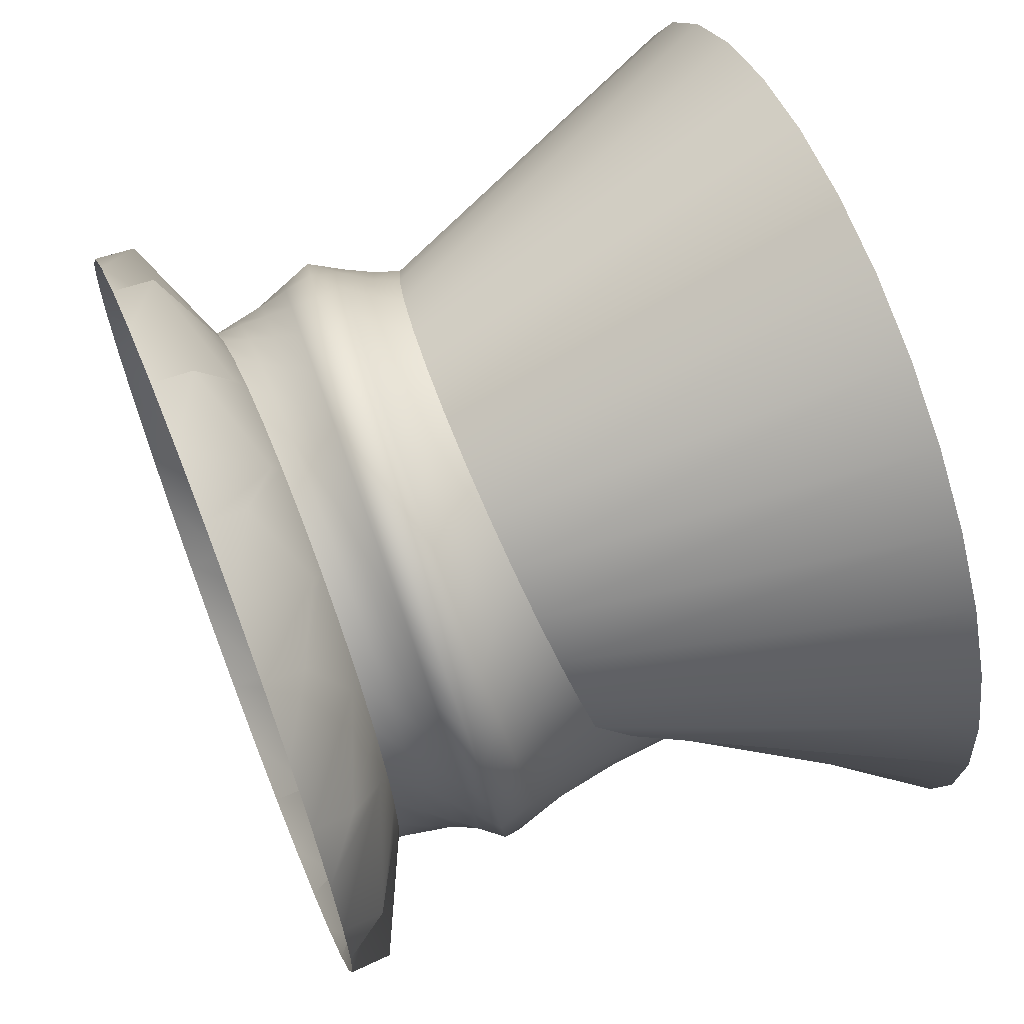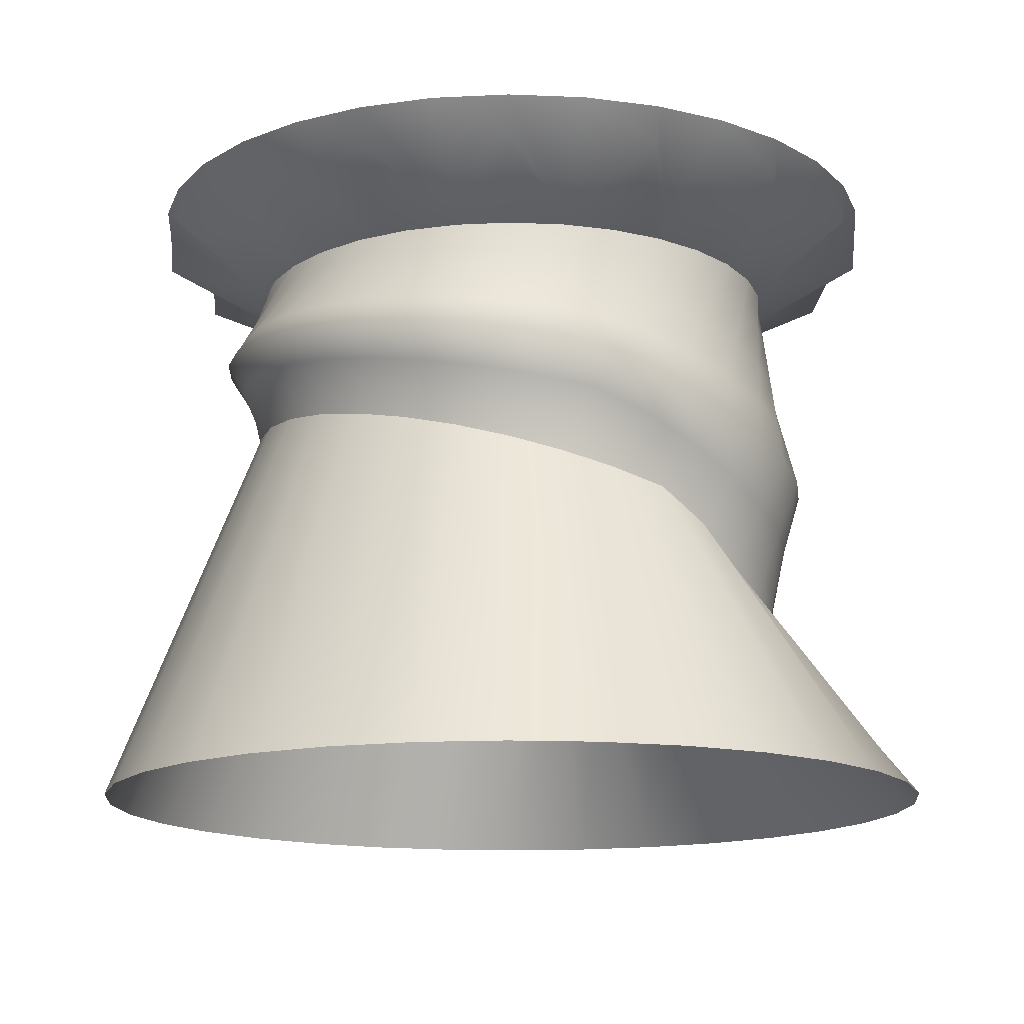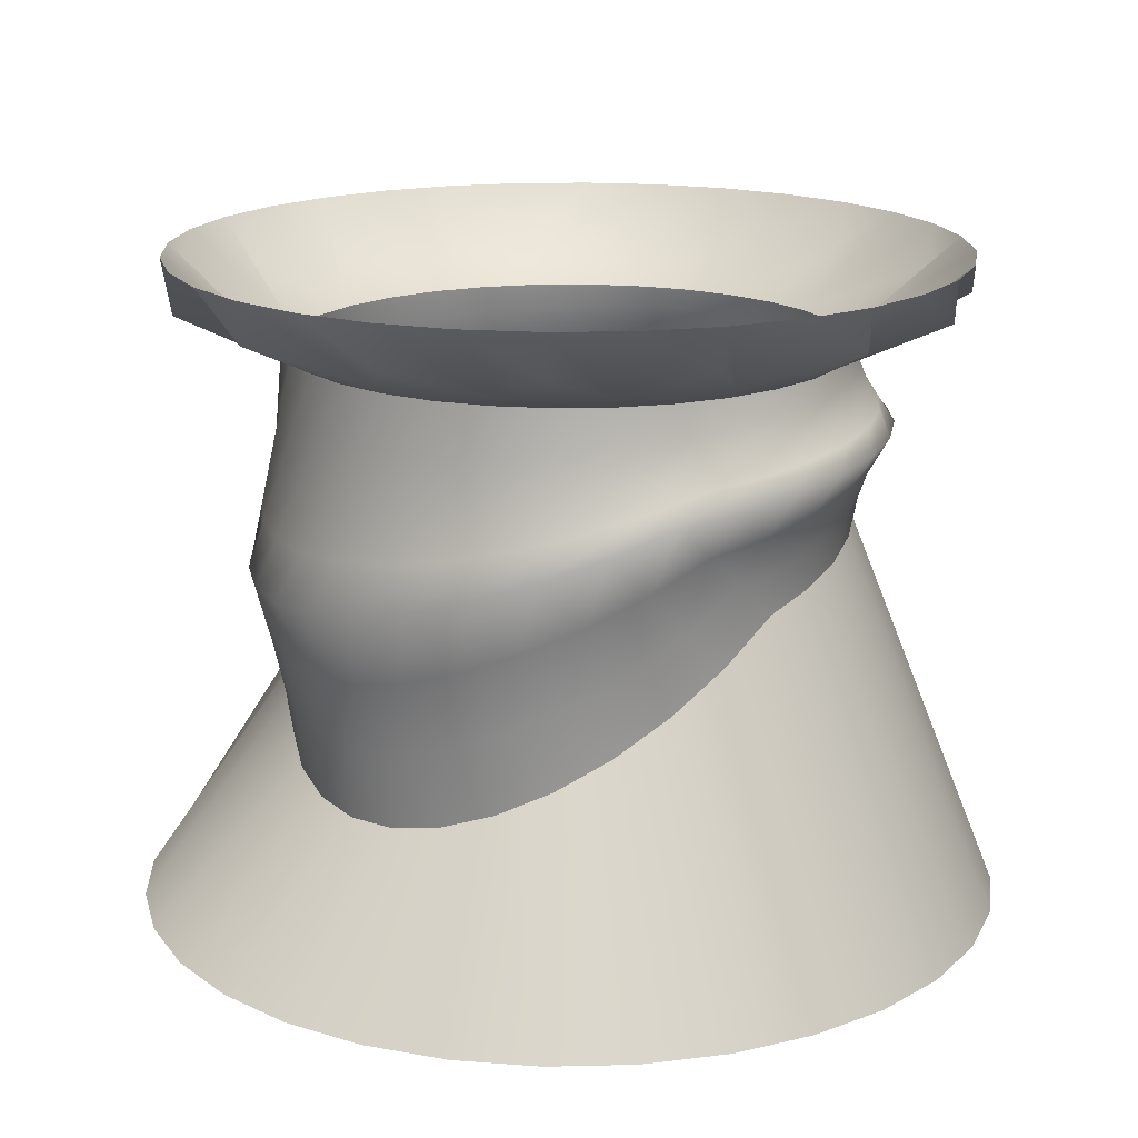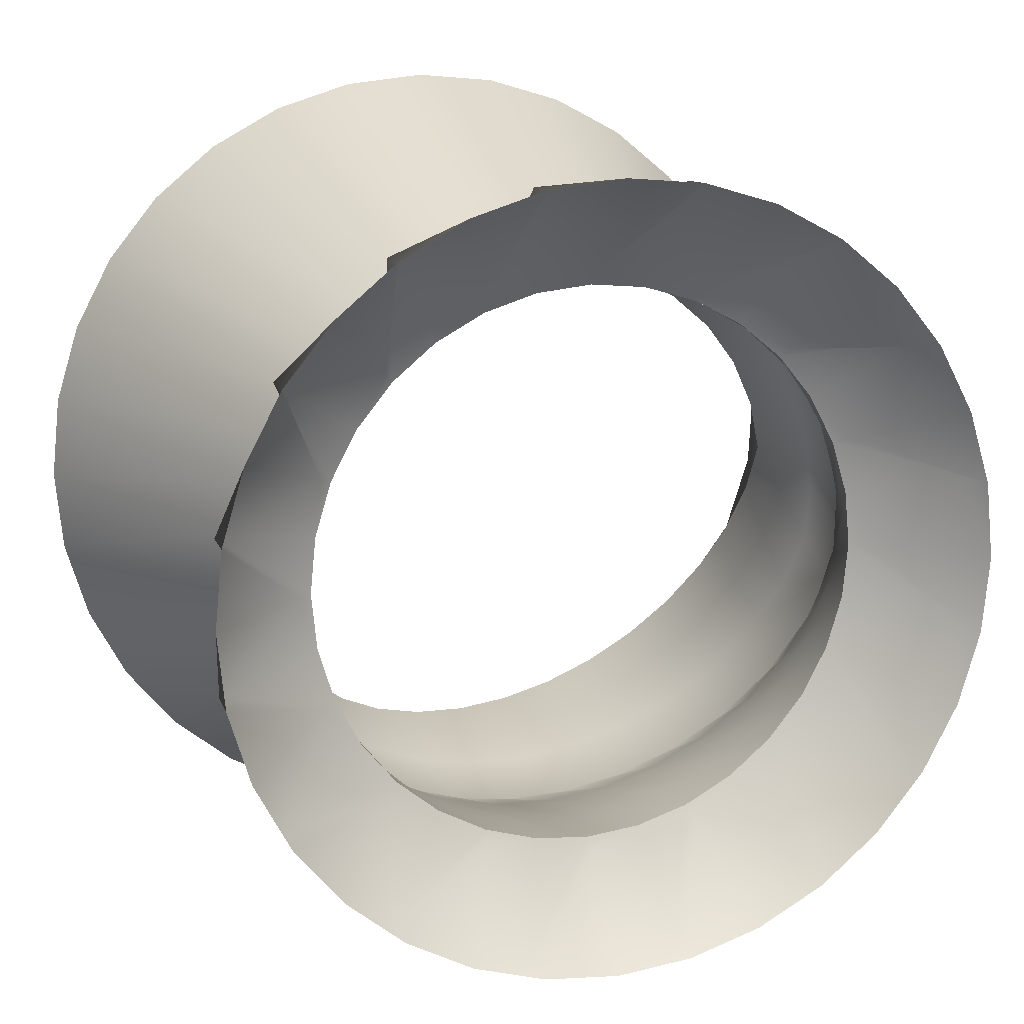
<metadata>
{"format":"obj","ext":"obj","renderer":"f3d","projection":"perspective","resolution":1024,"background":"white","views":[{"elev":64.9,"azim":-111.7,"up":"+Z"},{"elev":-14.5,"azim":79.3,"up":"+Y"},{"elev":17.2,"azim":-120.8,"up":"+Y"},{"elev":14.4,"azim":161.2,"up":"+Z"}]}
</metadata>
<code>
g mid
v 0.4935 0.8185 3.266
v 0.3108 0.8088 3.187
v 0.1951 1 3.173
v 0.3827 1 3.23
v 1.009 0.894 4.27
v 1.013 0.8871 4.071
v 0.9808 1 3.959
v 1 1 4.154
v 0.279 0.9292 5.131
v 0.4642 0.9253 5.058
v 0.5556 1 4.985
v 0.3827 1 5.078
v -0.7958 0.9251 4.786
v -0.6573 0.929 4.929
v -0.5556 1 4.985
v -0.7071 1 4.861
v -0.8881 0.8488 3.66
v -0.9673 0.8672 3.843
v -0.9808 1 3.959
v -0.9239 1 3.771
v -0.08304 0.8011 3.141
v -0.279 0.8033 3.177
v -0.3827 1 3.23
v -0.1951 1 3.173
v 0.1161 0.803 3.145
v 0 1 3.154
v 0.977 0.8806 3.875
v 0.9239 1 3.771
v 0.6316 0.9203 4.95
v 0.7071 1 4.861
v -0.4935 0.9318 5.042
v -0.3827 1 5.078
v -1.009 0.8871 4.038
v -1 1 4.154
v 0.7748 0.9145 4.811
v 0.8315 1 4.71
v -0.3108 0.9332 5.121
v -0.1951 1 5.135
v -1.013 0.9077 4.237
v -0.9808 1 4.349
v -0.4642 0.8095 3.25
v -0.5556 1 3.322
v 0.9038 0.8657 3.69
v 0.7958 0.8475 3.522
v 0.7071 1 3.447
v 0.8315 1 3.598
v 0.8881 0.908 4.648
v 0.9239 1 4.537
v -0.1161 0.9332 5.163
v 0 1 5.154
v -0.977 0.9142 4.433
v -0.9239 1 4.537
v -0.6316 0.8194 3.358
v -0.7071 1 3.447
v 0.6573 0.8315 3.379
v 0.5556 1 3.322
v 0.9673 0.9011 4.465
v 0.9808 1 4.349
v 0.08304 0.9318 5.167
v 0.1951 1 5.135
v -0.9038 0.9201 4.618
v -0.8315 1 4.71
v -0.7748 0.8327 3.497
v -0.8315 1 3.598
v 1.065 0.3627 4.048
v 1.024 0.2879 3.842
v 1.121 0.4627 3.964
v 1.136 0.5224 4.186
v 0.3096 -0.02638 3.129
v 0.1037 -0.03578 3.088
v 0.2531 0.2044 3.046
v 0.4644 0.2119 3.116
v -0.6803 0.1224 3.327
v -0.8285 0.2033 3.476
v -0.7808 0.3952 3.328
v -0.6046 0.3307 3.191
v -1.024 0.5607 4.466
v -0.9437 0.5858 4.66
v -1.062 0.7004 4.559
v -1.121 0.6804 4.344
v -0.1037 0.6196 5.22
v 0.1062 0.6062 5.219
v -0.03204 0.7167 5.29
v -0.2531 0.7274 5.262
v 0.9449 0.4654 4.658
v 1.025 0.4301 4.464
v 1.038 0.5762 4.618
v 0.927 0.6043 4.812
v 0.8269 0.1167 3.474
v 0.6783 0.05136 3.325
v 0.8261 0.2739 3.373
v 0.9626 0.3261 3.549
v -0.5059 0.05585 3.21
v -0.4052 0.2775 3.092
v -1.065 0.5313 4.26
v -1.136 0.6569 4.122
v -0.3096 0.6263 5.179
v -0.4644 0.7328 5.191
v 0.8285 0.5 4.832
v 0.7808 0.6319 4.98
v 0.9437 0.1966 3.648
v 1.062 0.3898 3.749
v -0.312 0.006139 3.13
v -0.1903 0.2379 3.033
v -1.066 0.4986 4.05
v -1.108 0.6309 3.901
v -0.5036 0.6262 5.099
v -0.6579 0.7327 5.081
v 0.6803 0.5325 4.981
v 0.6046 0.6579 5.117
v -0.1062 -0.0248 3.088
v 0.03204 0.2132 3.018
v -1.025 0.3951 3.844
v -1.038 0.5483 3.69
v -0.6783 0.6192 4.982
v -0.8261 0.7271 4.935
v 0.5059 0.5618 5.098
v 0.4052 0.6813 5.216
v -0.9449 0.2954 3.65
v -0.927 0.4687 3.496
v -0.8269 0.6055 4.834
v -0.9626 0.7162 4.759
v 0.312 0.5867 5.178
v 0.1903 0.7011 5.275
v 1.066 0.3954 4.258
v 1.108 0.5485 4.407
v 0.5036 0.003043 3.209
v 0.6579 0.2354 3.227
v 1.048 0.597 3.872
v 1.083 0.6418 4.082
v 0.9761 0.7314 3.781
v 1.03 0.7612 3.979
v 0.1411 0.4033 3.078
v 0.3483 0.4089 3.126
v 0.02901 0.6022 3.109
v 0.2322 0.606 3.135
v -0.8166 0.5464 3.439
v -0.6613 0.498 3.293
v -0.8523 0.6976 3.55
v -0.7181 0.6653 3.395
v -0.9733 0.7753 4.635
v -1.048 0.7603 4.436
v -0.8846 0.8502 4.71
v -0.9761 0.8402 4.527
v 0.07164 0.7875 5.237
v -0.1411 0.7955 5.23
v 0.1753 0.8583 5.184
v -0.02901 0.8637 5.198
v 1.028 0.6821 4.502
v 0.9404 0.7032 4.696
v 1.019 0.7881 4.386
v 0.9539 0.8022 4.58
v 0.7153 0.4555 3.337
v 0.8608 0.4946 3.493
v 0.6044 0.637 3.302
v 0.7591 0.663 3.436
v -0.4807 0.4581 3.181
v -0.5562 0.6388 3.269
v -1.083 0.7427 4.226
v -1.03 0.8285 4.329
v -0.3483 0.7996 5.182
v -0.2322 0.8664 5.173
v 0.8166 0.724 4.869
v 0.8523 0.816 4.758
v 0.9733 0.5424 3.673
v 0.8846 0.6949 3.598
v -0.2816 0.4284 3.106
v -0.3729 0.6189 3.178
v -1.076 0.7231 4.013
v -1.044 0.8154 4.125
v -0.5422 0.7995 5.094
v -0.4265 0.8663 5.108
v 0.6614 0.7434 5.015
v 0.7181 0.829 4.913
v -0.07164 0.4099 3.071
v -0.1753 0.6066 3.124
v -1.028 0.6612 3.806
v -1.019 0.7741 3.922
v -0.7153 0.7953 4.971
v -0.6044 0.8635 5.006
v 0.4807 0.761 5.127
v 0.5562 0.8406 5.039
v -0.9404 0.6015 3.612
v -0.9539 0.7343 3.727
v -0.8608 0.7871 4.815
v -0.7591 0.8581 4.872
v 0.2816 0.7759 5.202
v 0.3729 0.8506 5.13
v 1.076 0.6614 4.295
v 1.044 0.7742 4.183
v 0.5422 0.4265 3.214
v 0.4265 0.6177 3.2
v 0.3827 -0.3938 3.23
v 0.1951 -0.4616 3.173
v 0.3494 -0.2293 3.191
v 0.5305 -0.1712 3.278
v 1 0.1379 4.154
v 0.9808 0.08925 3.959
v 1.023 0.2423 4.108
v 1.013 0.284 4.309
v 0.3827 0.3852 5.078
v 0.5556 0.3578 4.985
v 0.4338 0.4722 5.082
v 0.2444 0.4957 5.149
v -0.7071 0.3565 4.861
v -0.5556 0.3842 4.985
v -0.6912 0.4949 4.91
v -0.8254 0.4712 4.76
v -0.9239 -0.1805 3.771
v -0.9808 -0.05121 3.959
v -0.9629 0.1221 3.805
v -0.8762 0.01141 3.623
v -0.1951 -0.5162 3.173
v -0.3827 -0.5007 3.23
v -0.2444 -0.2628 3.159
v -0.04569 -0.276 3.131
v 0 -0.503 3.154
v 0.1548 -0.2647 3.141
v 0.9239 0.04337 3.771
v 0.9947 0.2031 3.91
v 0.7071 0.3229 4.861
v 0.6065 0.4424 4.979
v -0.3827 0.4034 5.078
v -0.5305 0.5113 5.03
v -1 0.08881 4.154
v -1.013 0.242 3.999
v 0.8315 0.2818 4.71
v 0.7559 0.4072 4.845
v -0.1951 0.4133 5.135
v -0.3494 0.5197 5.117
v -0.9808 0.2341 4.349
v -1.023 0.3664 4.2
v -0.5556 -0.4573 3.322
v -0.4338 -0.2256 3.226
v 0.8315 -0.06171 3.598
v 0.7071 -0.1899 3.447
v 0.8254 0.003326 3.547
v 0.9279 0.1131 3.72
v 0.9239 0.2361 4.537
v 0.8762 0.368 4.684
v 0 0.4135 5.154
v -0.1548 0.5199 5.166
v -0.9239 0.28 4.537
v -0.9947 0.4057 4.398
v -0.7071 -0.3875 3.447
v -0.6065 -0.1658 3.329
v 0.5556 -0.3021 3.322
v 0.6912 -0.09268 3.398
v 0.9808 0.1875 4.349
v 0.9629 0.3264 4.503
v 0.1951 0.404 5.135
v 0.04569 0.5118 5.177
v -0.8315 0.3214 4.71
v -0.9279 0.441 4.588
v -0.8315 -0.294 3.598
v -0.7559 -0.08581 3.463
f 1 2 3 4
f 5 6 7 8
f 9 10 11 12
f 13 14 15 16
f 17 18 19 20
f 21 22 23 24
f 2 25 26 3
f 6 27 28 7
f 10 29 30 11
f 14 31 32 15
f 18 33 34 19
f 29 35 36 30
f 31 37 38 32
f 33 39 40 34
f 22 41 42 23
f 43 44 45 46
f 35 47 48 36
f 37 49 50 38
f 39 51 52 40
f 41 53 54 42
f 44 55 56 45
f 47 57 58 48
f 49 59 60 50
f 51 61 62 52
f 53 63 64 54
f 55 1 4 56
f 57 5 8 58
f 59 9 12 60
f 61 13 16 62
f 63 17 20 64
f 25 21 24 26
f 27 43 46 28
f 65 66 67 68
f 69 70 71 72
f 73 74 75 76
f 77 78 79 80
f 81 82 83 84
f 85 86 87 88
f 89 90 91 92
f 93 73 76 94
f 95 77 80 96
f 97 81 84 98
f 99 85 88 100
f 101 89 92 102
f 103 93 94 104
f 105 95 96 106
f 107 97 98 108
f 109 99 100 110
f 66 101 102 67
f 111 103 104 112
f 113 105 106 114
f 115 107 108 116
f 117 109 110 118
f 119 113 114 120
f 121 115 116 122
f 123 117 118 124
f 125 65 68 126
f 127 69 72 128
f 70 111 112 71
f 74 119 120 75
f 78 121 122 79
f 82 123 124 83
f 86 125 126 87
f 90 127 128 91
f 68 67 129 130
f 130 129 131 132
f 132 131 43 27
f 72 71 133 134
f 134 133 135 136
f 136 135 21 25
f 76 75 137 138
f 138 137 139 140
f 140 139 17 63
f 80 79 141 142
f 142 141 143 144
f 144 143 13 61
f 84 83 145 146
f 146 145 147 148
f 148 147 9 59
f 88 87 149 150
f 150 149 151 152
f 152 151 5 57
f 92 91 153 154
f 154 153 155 156
f 156 155 1 55
f 94 76 138 157
f 157 138 140 158
f 158 140 63 53
f 96 80 142 159
f 159 142 144 160
f 160 144 61 51
f 98 84 146 161
f 161 146 148 162
f 162 148 59 49
f 100 88 150 163
f 163 150 152 164
f 164 152 57 47
f 102 92 154 165
f 165 154 156 166
f 166 156 55 44
f 104 94 157 167
f 167 157 158 168
f 168 158 53 41
f 106 96 159 169
f 169 159 160 170
f 170 160 51 39
f 108 98 161 171
f 171 161 162 172
f 172 162 49 37
f 110 100 163 173
f 173 163 164 174
f 174 164 47 35
f 67 102 165 129
f 129 165 166 131
f 131 166 44 43
f 112 104 167 175
f 175 167 168 176
f 176 168 41 22
f 114 106 169 177
f 177 169 170 178
f 178 170 39 33
f 116 108 171 179
f 179 171 172 180
f 180 172 37 31
f 118 110 173 181
f 181 173 174 182
f 182 174 35 29
f 120 114 177 183
f 183 177 178 184
f 184 178 33 18
f 122 116 179 185
f 185 179 180 186
f 186 180 31 14
f 124 118 181 187
f 187 181 182 188
f 188 182 29 10
f 126 68 130 189
f 189 130 132 190
f 190 132 27 6
f 128 72 134 191
f 191 134 136 192
f 192 136 25 2
f 71 112 175 133
f 133 175 176 135
f 135 176 22 21
f 75 120 183 137
f 137 183 184 139
f 139 184 18 17
f 79 122 185 141
f 141 185 186 143
f 143 186 14 13
f 83 124 187 145
f 145 187 188 147
f 147 188 10 9
f 87 126 189 149
f 149 189 190 151
f 151 190 6 5
f 91 128 191 153
f 153 191 192 155
f 155 192 2 1
f 193 194 195 196
f 196 195 127 90
f 197 198 199 200
f 200 199 125 86
f 201 202 203 204
f 204 203 123 82
f 205 206 207 208
f 208 207 121 78
f 209 210 211 212
f 212 211 119 74
f 213 214 215 216
f 216 215 111 70
f 194 217 218 195
f 195 218 69 127
f 198 219 220 199
f 199 220 65 125
f 202 221 222 203
f 203 222 117 123
f 206 223 224 207
f 207 224 115 121
f 210 225 226 211
f 211 226 113 119
f 221 227 228 222
f 222 228 109 117
f 223 229 230 224
f 224 230 107 115
f 225 231 232 226
f 226 232 105 113
f 214 233 234 215
f 215 234 103 111
f 235 236 237 238
f 238 237 101 66
f 227 239 240 228
f 228 240 99 109
f 229 241 242 230
f 230 242 97 107
f 231 243 244 232
f 232 244 95 105
f 233 245 246 234
f 234 246 93 103
f 236 247 248 237
f 237 248 89 101
f 239 249 250 240
f 240 250 85 99
f 241 251 252 242
f 242 252 81 97
f 243 253 254 244
f 244 254 77 95
f 245 255 256 246
f 246 256 73 93
f 247 193 196 248
f 248 196 90 89
f 249 197 200 250
f 250 200 86 85
f 251 201 204 252
f 252 204 82 81
f 253 205 208 254
f 254 208 78 77
f 255 209 212 256
f 256 212 74 73
f 217 213 216 218
f 218 216 70 69
f 219 235 238 220
f 220 238 66 65
g top
v -0.3994 1.036 5.118
v -0.5348 1.328 5.445
v -0.7763 1.328 5.316
v -0.7715 1.183 5.309
v 1.155 1.183 3.382
v 1.162 1.328 3.378
v 1.291 1.328 3.619
v 0.9642 1.036 3.755
v -0.9881 1.328 5.142
v -0.738 1.036 4.892
v 1.371 1.328 3.881
v 1.362 1.183 3.883
v -1.162 1.328 4.93
v -1.155 1.183 4.926
v 1.397 1.328 4.154
v 1.044 1.036 4.154
v -1.291 1.328 4.689
v -0.9642 1.036 4.553
v 1.371 1.328 4.427
v 1.362 1.183 4.425
v -1.371 1.328 4.427
v -1.362 1.183 4.425
v 1.291 1.328 4.689
v 0.9642 1.036 4.553
v -1.397 1.328 4.154
v -1.044 1.036 4.154
v 1.162 1.328 4.93
v 1.155 1.183 4.926
v -1.371 1.328 3.881
v -1.362 1.183 3.883
v 0.9881 1.328 5.142
v 0.738 1.036 4.892
v -1.291 1.328 3.619
v -0.9642 1.036 3.755
v 0.7763 1.328 5.316
v 0.7715 1.183 5.309
v -1.162 1.328 3.378
v -1.155 1.183 3.382
v 0.5348 1.328 5.445
v 0.3994 1.036 5.118
v 0 1.036 3.11
v 0 1.328 2.757
v 0.2726 1.328 2.783
v 0.2709 1.183 2.792
v -0.9881 1.328 3.166
v -0.738 1.036 3.416
v 0.2726 1.328 5.525
v 0.2709 1.183 5.516
v 0.5348 1.328 2.863
v 0.3994 1.036 3.19
v -0.7763 1.328 2.992
v -0.7715 1.183 2.999
v -1e-06 1.328 5.551
v 0 1.036 5.198
v 0.7763 1.328 2.992
v 0.7715 1.183 2.999
v -0.5348 1.328 2.863
v -0.3994 1.036 3.19
v -0.2726 1.328 5.525
v -0.2709 1.183 5.516
v 0.9881 1.328 3.166
v 0.738 1.036 3.416
v -0.2726 1.328 2.783
v -0.2709 1.183 2.792
v -0.1951 1 3.173
v 0 1 3.154
v 0.7071 1 3.447
v 0.8315 1 3.598
v -0.1951 1 5.135
v -0.3827 1 5.078
v -0.3827 1 3.23
v 0.5556 1 3.322
v 0 1 5.154
v -0.5556 1 3.322
v 0.3827 1 3.23
v 0.1951 1 5.135
v -0.7071 1 3.447
v 0.1951 1 3.173
v 0.3827 1 5.078
v -0.8315 1 3.598
v 0.5556 1 4.985
v -0.9239 1 3.771
v 0.7071 1 4.861
v -0.9808 1 3.959
v 0.8315 1 4.71
v -1 1 4.154
v 0.9239 1 4.537
v -0.9808 1 4.349
v 0.9808 1 4.349
v -0.9239 1 4.537
v 1 1 4.154
v -0.8315 1 4.71
v 0.9808 1 3.959
v -0.7071 1 4.861
v 0.9239 1 3.771
v -0.5556 1 4.985
f 257 258 259 260
f 261 262 263 264
f 260 259 265 266
f 264 263 267 268
f 266 265 269 270
f 268 267 271 272
f 270 269 273 274
f 272 271 275 276
f 274 273 277 278
f 276 275 279 280
f 278 277 281 282
f 280 279 283 284
f 282 281 285 286
f 284 283 287 288
f 286 285 289 290
f 288 287 291 292
f 290 289 293 294
f 292 291 295 296
f 297 298 299 300
f 294 293 301 302
f 296 295 303 304
f 300 299 305 306
f 302 301 307 308
f 304 303 309 310
f 306 305 311 312
f 308 307 313 314
f 310 309 315 316
f 312 311 317 318
f 314 313 319 320
f 316 315 258 257
f 318 317 262 261
f 320 319 298 297
f 321 320 297 322
f 323 318 261 324
f 325 316 257 326
f 327 314 320 321
f 328 312 318 323
f 329 310 316 325
f 330 308 314 327
f 331 306 312 328
f 332 304 310 329
f 333 302 308 330
f 334 300 306 331
f 335 296 304 332
f 336 294 302 333
f 322 297 300 334
f 337 292 296 335
f 338 290 294 336
f 339 288 292 337
f 340 286 290 338
f 341 284 288 339
f 342 282 286 340
f 343 280 284 341
f 344 278 282 342
f 345 276 280 343
f 346 274 278 344
f 347 272 276 345
f 348 270 274 346
f 349 268 272 347
f 350 266 270 348
f 351 264 268 349
f 352 260 266 350
f 324 261 264 351
f 326 257 260 352
g bot
v 0 -1 2.603
v 0 -0.503 3.154
v 0.1951 -0.4616 3.173
v 0.3026 -1 2.632
v 0.3827 -0.3938 3.23
v 0.5937 -1 2.721
v 0.5556 -0.3021 3.322
v 0.8619 -1 2.864
v 0.7071 -0.1899 3.447
v 1.097 -1 3.057
v 0.8315 -0.06171 3.598
v 1.29 -1 3.292
v 0.9239 0.04337 3.771
v 1.433 -1 3.56
v 0.9808 0.08925 3.959
v 1.521 -1 3.851
v 1 0.1379 4.154
v 1.551 -1 4.154
v 0.9808 0.1875 4.349
v 1.521 -1 4.457
v 0.9239 0.2361 4.537
v 1.433 -1 4.748
v 0.8315 0.2818 4.71
v 1.29 -1 5.016
v 0.7071 0.3229 4.861
v 1.097 -1 5.251
v 0.5556 0.3578 4.985
v 0.8619 -1 5.444
v 0.3827 0.3852 5.078
v 0.5937 -1 5.587
v 0.1951 0.404 5.135
v 0.3026 -1 5.675
v 0 0.4135 5.154
v -1e-06 -1 5.705
v -0.1951 0.4133 5.135
v -0.3026 -1 5.675
v -0.3827 0.4034 5.078
v -0.5937 -1 5.587
v -0.5556 0.3842 4.985
v -0.8619 -1 5.444
v -0.7071 0.3565 4.861
v -1.097 -1 5.251
v -0.8315 0.3214 4.71
v -1.29 -1 5.016
v -0.9239 0.28 4.537
v -1.433 -1 4.748
v -0.9808 0.2341 4.349
v -1.521 -1 4.457
v -1 0.08881 4.154
v -1.551 -1 4.154
v -0.9808 -0.05121 3.959
v -1.521 -1 3.851
v -0.9239 -0.1805 3.771
v -1.433 -1 3.56
v -0.8315 -0.294 3.598
v -1.29 -1 3.292
v -0.7071 -0.3875 3.447
v -1.097 -1 3.057
v -0.5556 -0.4573 3.322
v -0.8618 -1 2.864
v -0.3827 -0.5007 3.23
v -0.5937 -1 2.721
v -0.1951 -0.5162 3.173
v -0.3026 -1 2.632
f 353 354 355 356
f 356 355 357 358
f 358 357 359 360
f 360 359 361 362
f 362 361 363 364
f 364 363 365 366
f 366 365 367 368
f 368 367 369 370
f 370 369 371 372
f 372 371 373 374
f 374 373 375 376
f 376 375 377 378
f 378 377 379 380
f 380 379 381 382
f 382 381 383 384
f 384 383 385 386
f 386 385 387 388
f 388 387 389 390
f 390 389 391 392
f 392 391 393 394
f 394 393 395 396
f 396 395 397 398
f 398 397 399 400
f 400 399 401 402
f 402 401 403 404
f 404 403 405 406
f 406 405 407 408
f 408 407 409 410
f 410 409 411 412
f 412 411 413 414
f 414 413 415 416
f 416 415 354 353

</code>
